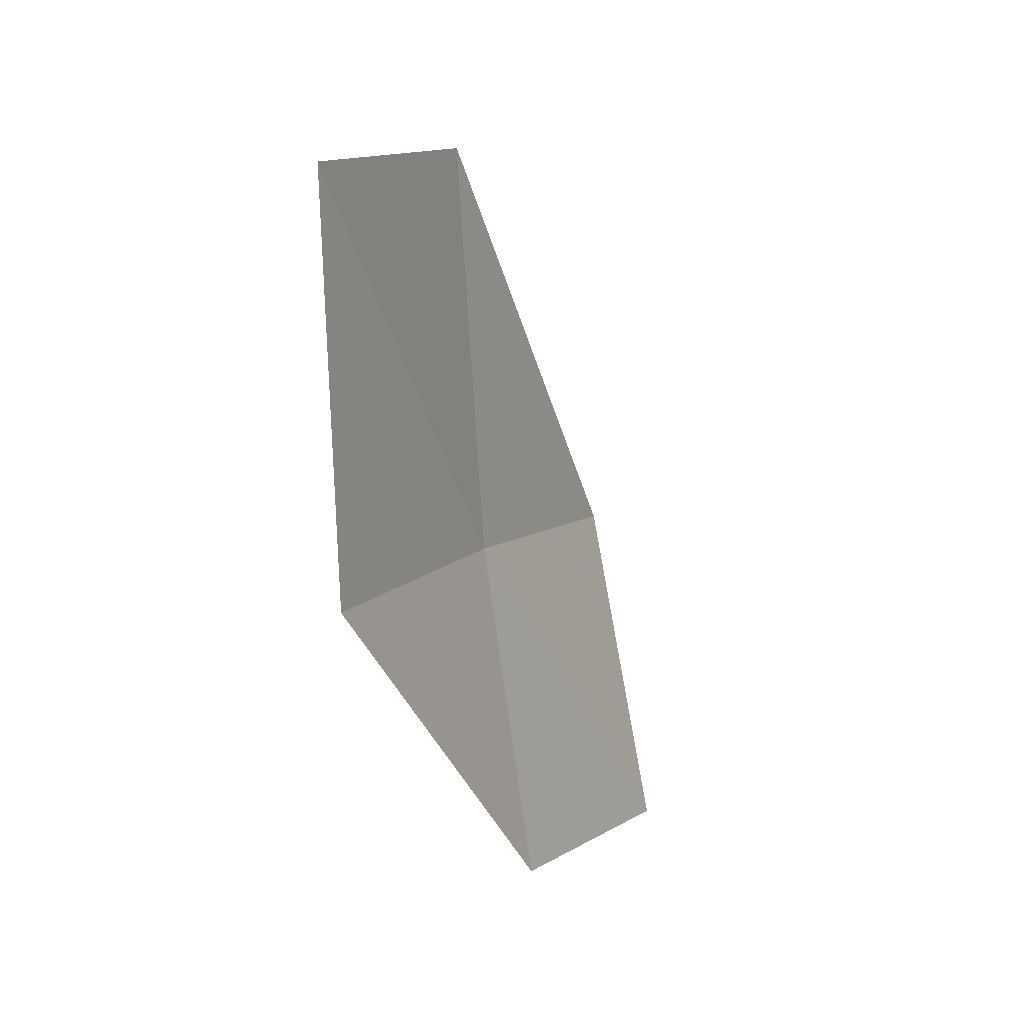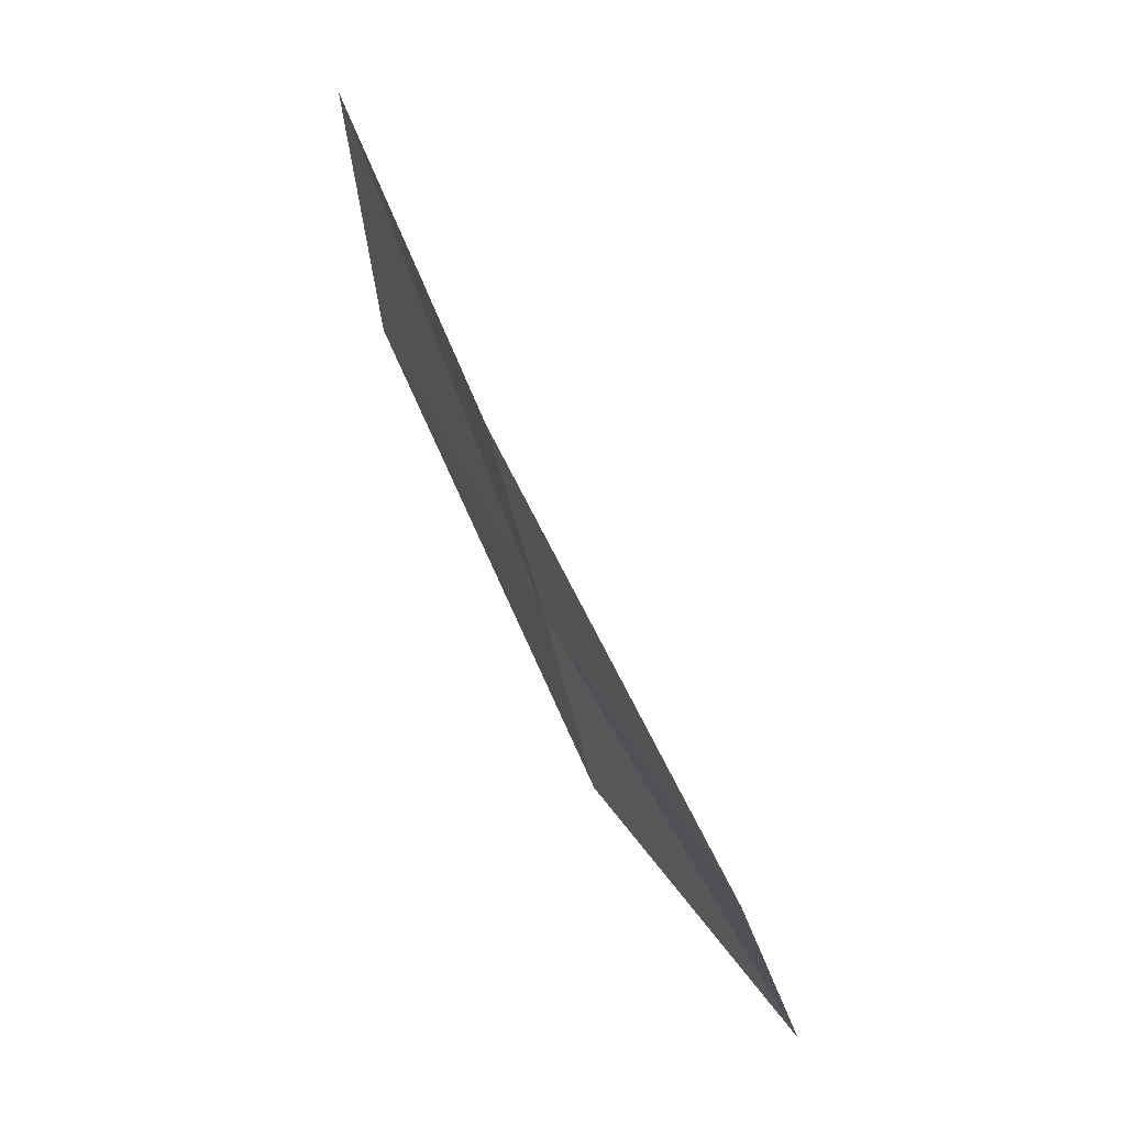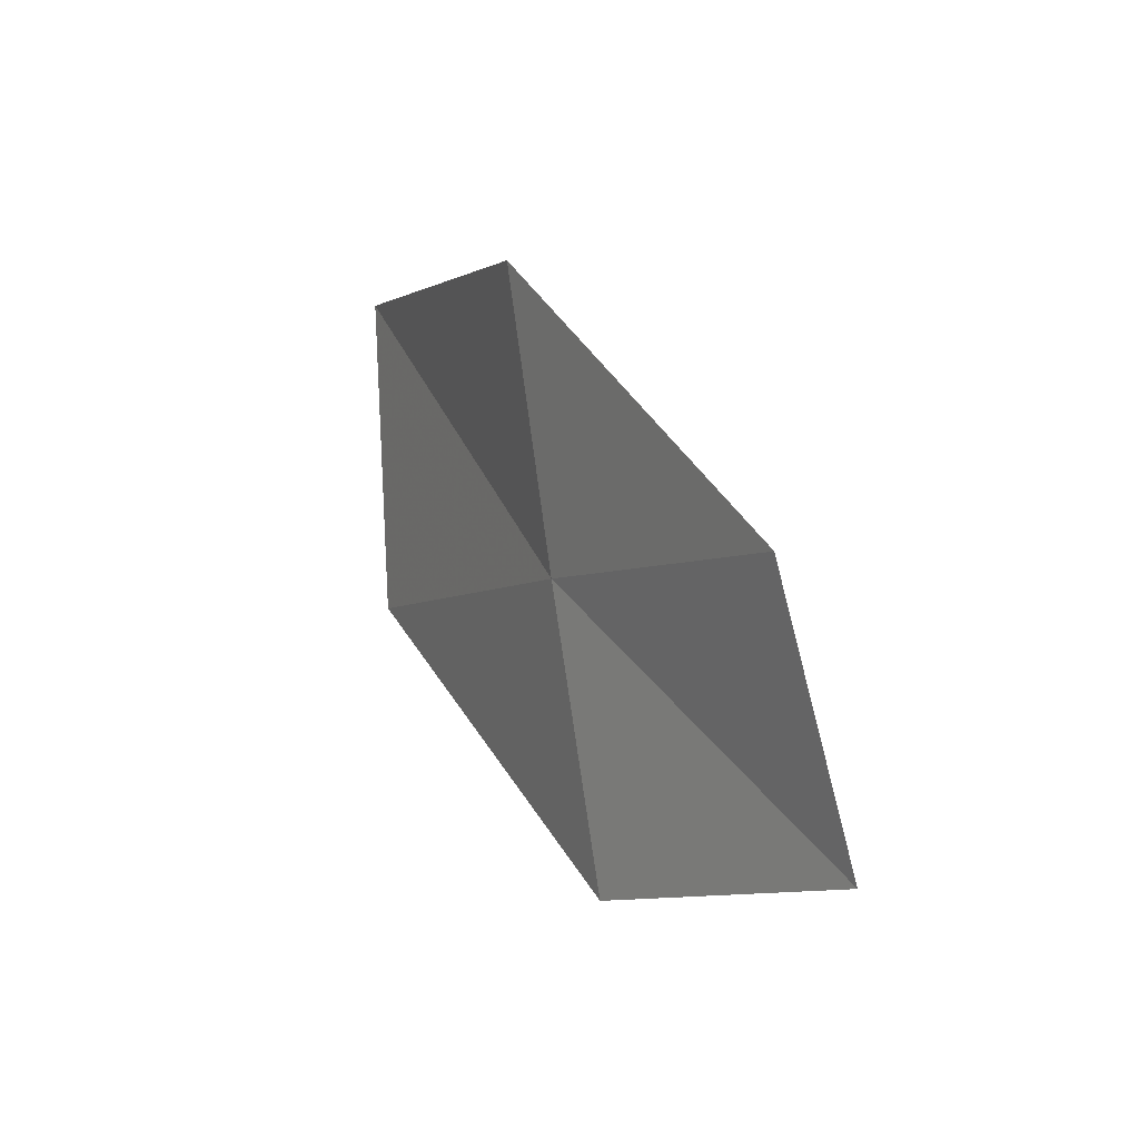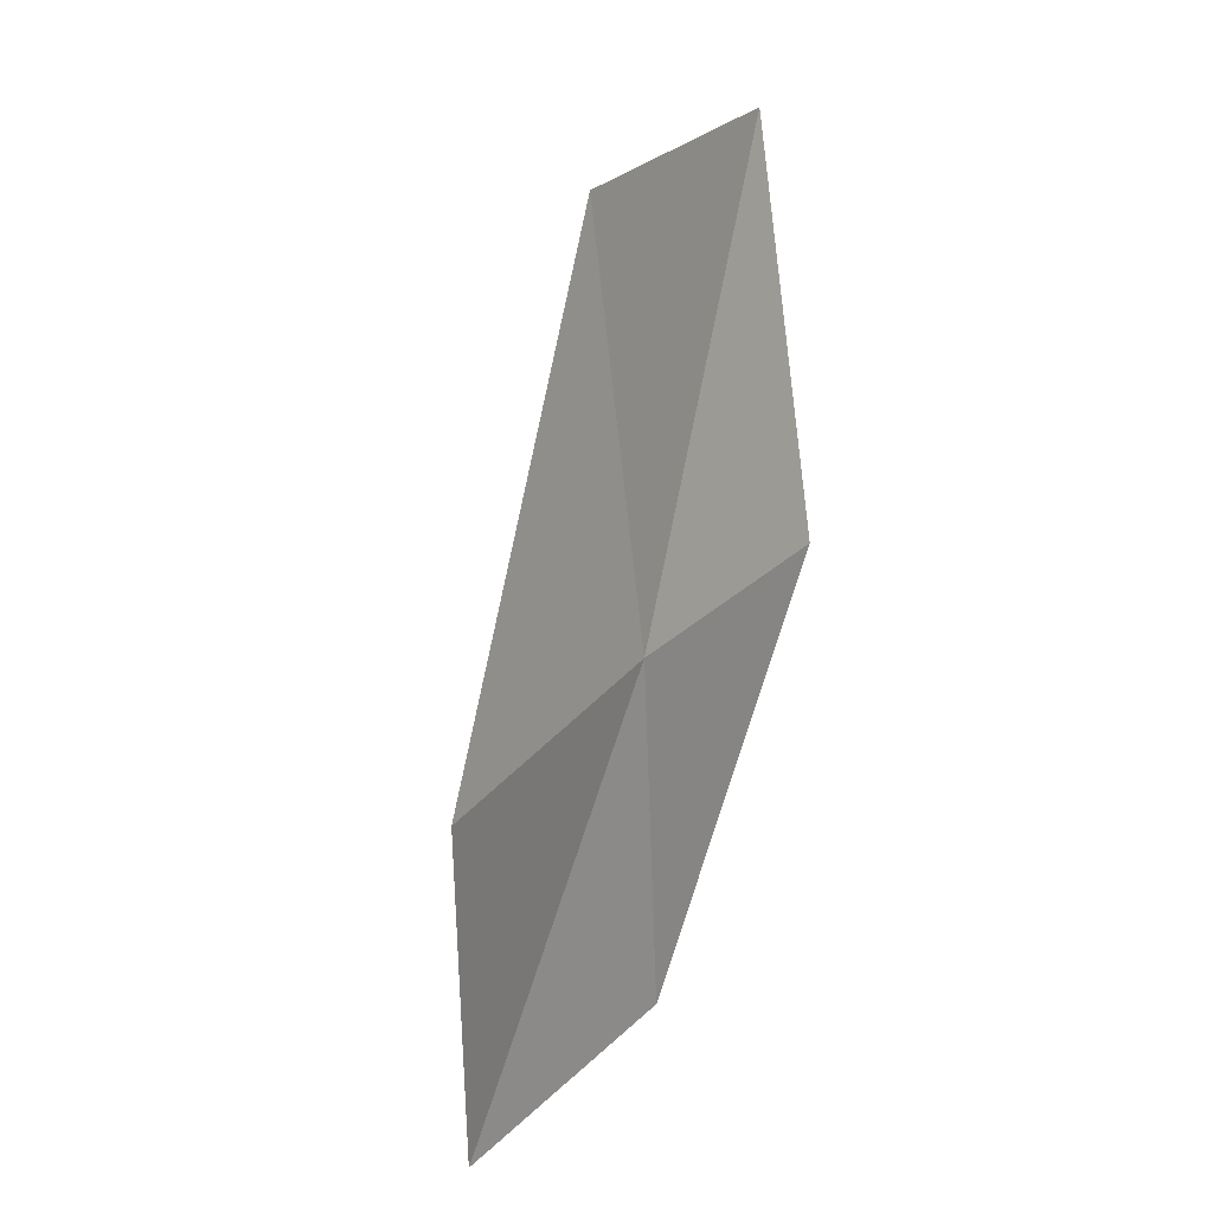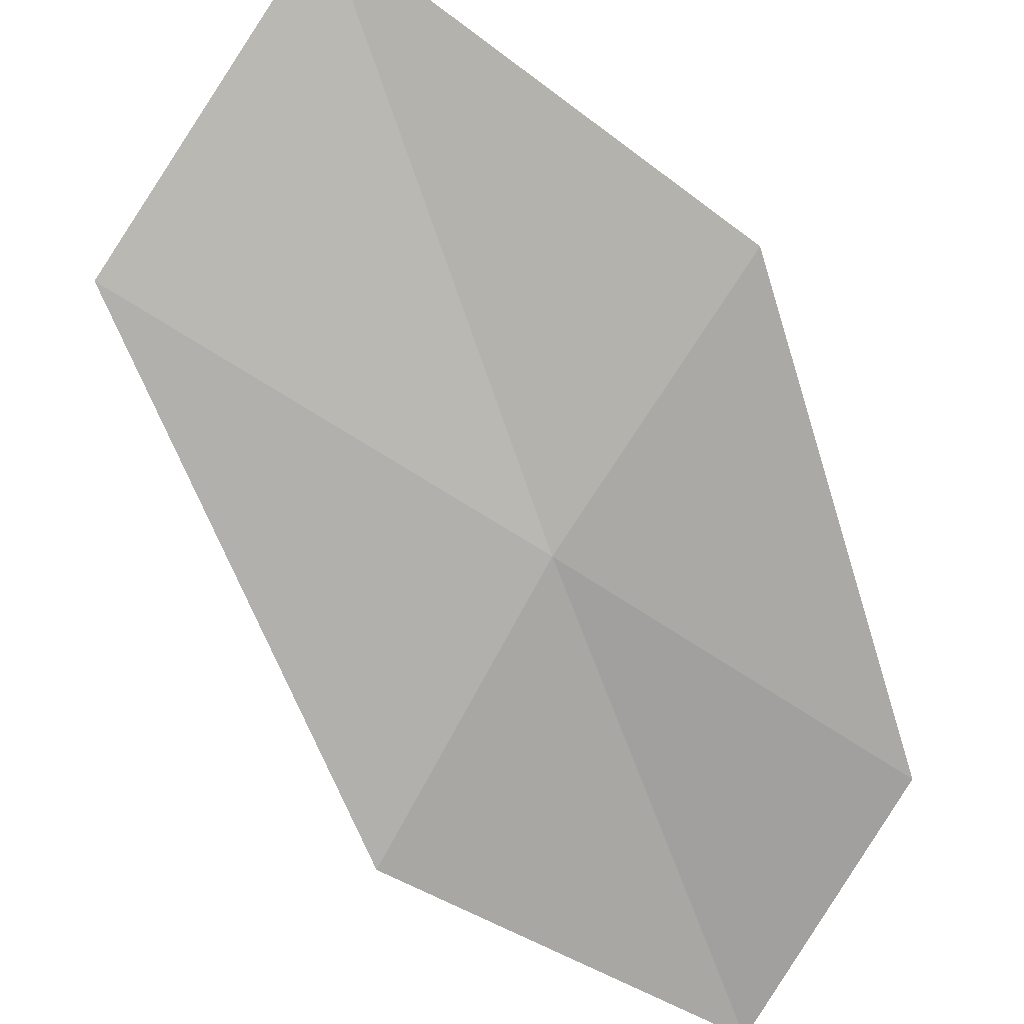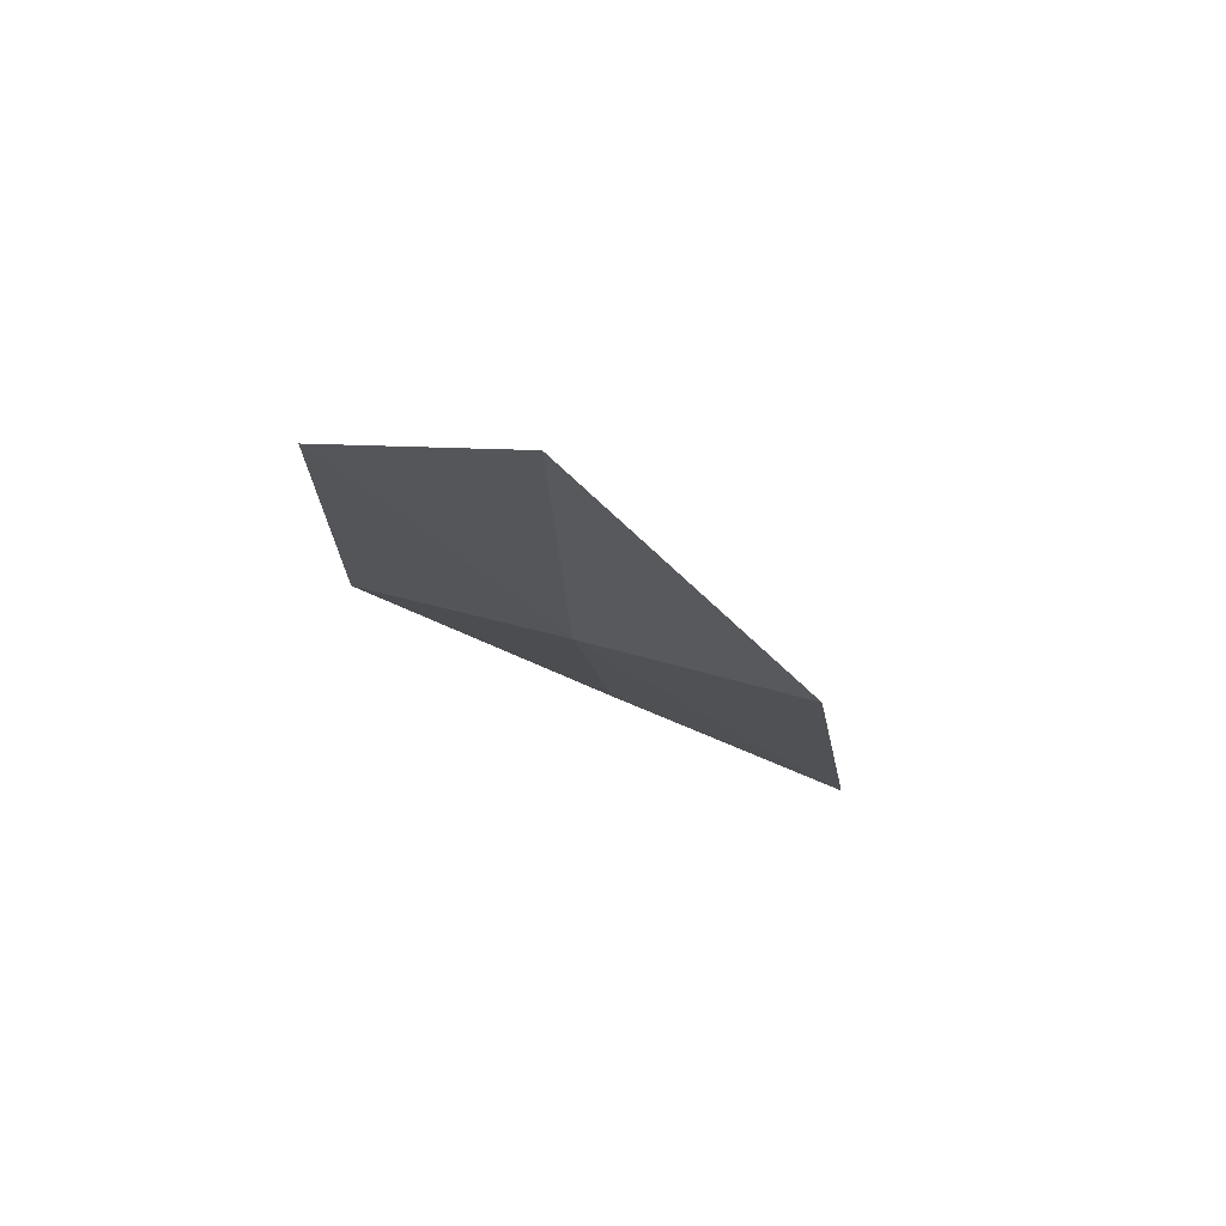
<metadata>
{"format":"obj","ext":"obj","renderer":"f3d","projection":"perspective","resolution":1024,"background":"white","views":[{"elev":63.3,"azim":101.7,"up":"+Y"},{"elev":10.4,"azim":76.3,"up":"+Y"},{"elev":-45.2,"azim":74.6,"up":"+Y"},{"elev":-31.2,"azim":-65.8,"up":"+Y"},{"elev":79.3,"azim":-7.4,"up":"+Z"},{"elev":-74.6,"azim":155.3,"up":"+Y"}]}
</metadata>
<code>
v -7.588 5.741 8.851
v -6.941 6.444 9.173
v -7.982 7.397 9.431
v -8.706 6.576 9.178
v -6.651 5.041 8.48
v -8.177 4.98 8.531
v -7.193 4.388 8.102
f 1 3 2
f 1 4 3
f 1 2 5
f 1 6 4
f 1 5 7
f 1 7 6

</code>
